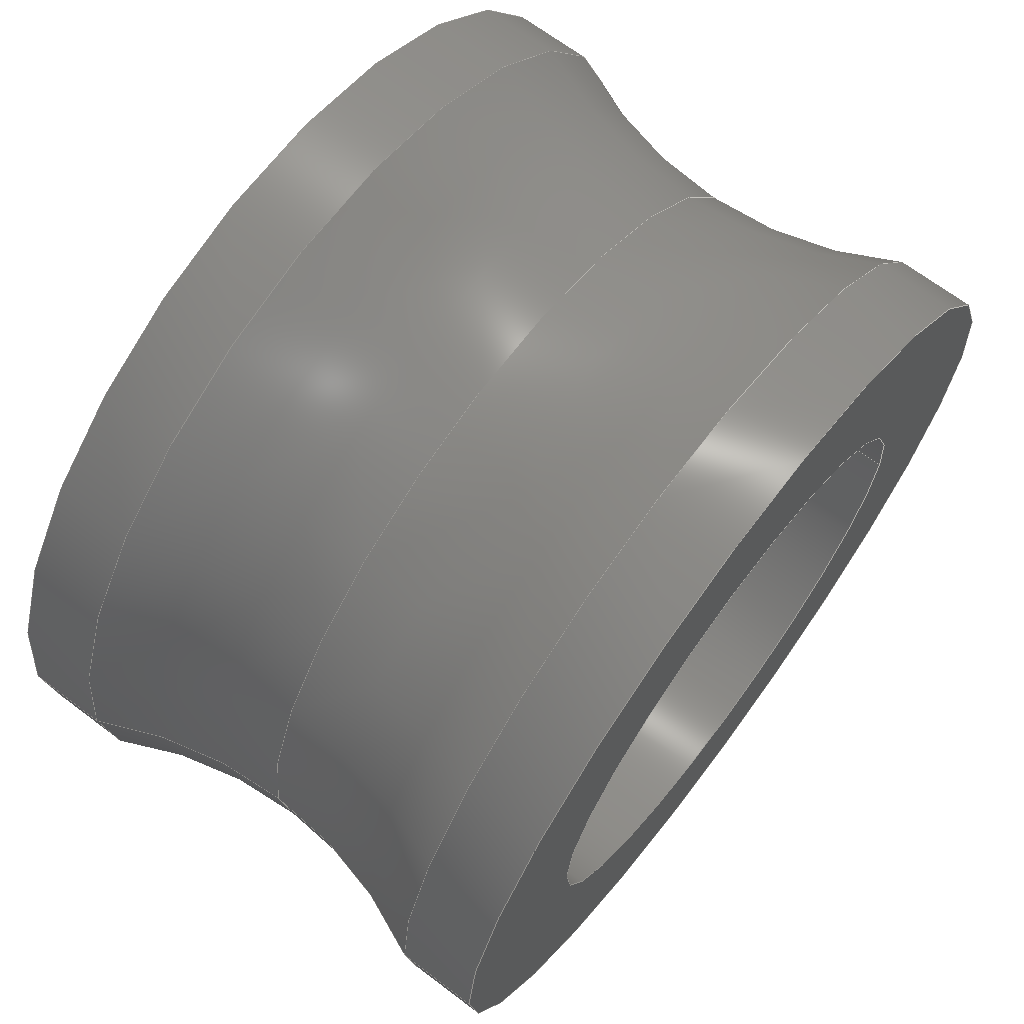
<metadata>
{"format":"step","ext":"stp","renderer":"f3d","projection":"perspective","resolution":1024,"background":"white","views":[{"elev":68.1,"azim":-52.9,"up":"+Z"}]}
</metadata>
<code>
ISO-10303-21;
DATA;
#1=CARTESIAN_POINT('POINT1',(-2.778,2.778,0));
#2=VERTEX_POINT('VERTEX1',#1);
#3=CARTESIAN_POINT('POINT2',(-2.778,-2.778,0));
#4=VERTEX_POINT('VERTEX2',#3);
#5=CARTESIAN_POINT('POS1',(-2.778,2.778,
   3.402e-16));
#6=DIRECTION('DIR1',(0,-1,0));
#7=VECTOR('VEC1',#6,25.4);
#8=LINE('STRAIGHT1',#5,#7);
#9=EDGE_CURVE('EDGE1',#2,#4,#8,.T.);
#10=ORIENTED_EDGE('COEDGE1',*,*,#9,.F.);
#11=CARTESIAN_POINT('POINT3',(2.778,2.778,0));
#12=VERTEX_POINT('VERTEX3',#11);
#13=CARTESIAN_POINT('POS2',(0,2.778,0));
#14=DIRECTION('DIR2',(0,-1,0));
#15=DIRECTION('DIR3',(1,0,0));
#16=AXIS2_PLACEMENT_3D('AXIS1',#13,#14,#15);
#17=CIRCLE('ELLIPSE1',#16,2.778);
#18=EDGE_CURVE('EDGE2',#12,#2,#17,.T.);
#19=ORIENTED_EDGE('COEDGE2',*,*,#18,.F.);
#20=CARTESIAN_POINT('POINT4',(2.778,-2.778,0));
#21=VERTEX_POINT('VERTEX4',#20);
#22=CARTESIAN_POINT('POS3',(2.778,2.778,0));
#23=DIRECTION('DIR4',(0,-1,0));
#24=VECTOR('VEC2',#23,25.4);
#25=LINE('STRAIGHT2',#22,#24);
#26=EDGE_CURVE('EDGE3',#12,#21,#25,.T.);
#27=ORIENTED_EDGE('COEDGE3',*,*,#26,.T.);
#28=CARTESIAN_POINT('POS4',(0,-2.778,0));
#29=DIRECTION('DIR5',(0,-1,0));
#30=DIRECTION('DIR6',(1,0,0));
#31=AXIS2_PLACEMENT_3D('AXIS2',#28,#29,#30);
#32=CIRCLE('ELLIPSE2',#31,2.778);
#33=EDGE_CURVE('EDGE4',#21,#4,#32,.T.);
#34=ORIENTED_EDGE('COEDGE4',*,*,#33,.T.);
#35=EDGE_LOOP('NONE',(#10,#19,#27,#34));
#36=FACE_BOUND('LOOP1',#35,.T.);
#37=CARTESIAN_POINT('POS5',(0,2.778,0));
#38=DIRECTION('DIR7',(0,-1,0));
#39=DIRECTION('DIR8',(1,0,0));
#40=AXIS2_PLACEMENT_3D('AXIS3',#37,#38,#39);
#41=CYLINDRICAL_SURFACE('CONE_SURF1',#40,2.778);
#42=ADVANCED_FACE('FACE1',(#36),#41,.F.);
#43=ORIENTED_EDGE('COEDGE5',*,*,#26,.F.);
#44=CARTESIAN_POINT('POS6',(0,2.778,0));
#45=DIRECTION('DIR9',(0,-1,0));
#46=DIRECTION('DIR10',(-1,0,0));
#47=AXIS2_PLACEMENT_3D('AXIS4',#44,#45,#46);
#48=CIRCLE('ELLIPSE3',#47,2.778);
#49=EDGE_CURVE('EDGE5',#2,#12,#48,.T.);
#50=ORIENTED_EDGE('COEDGE6',*,*,#49,.F.);
#51=ORIENTED_EDGE('COEDGE7',*,*,#9,.T.);
#52=CARTESIAN_POINT('POS7',(0,-2.778,0));
#53=DIRECTION('DIR11',(0,-1,0));
#54=DIRECTION('DIR12',(-1,0,0));
#55=AXIS2_PLACEMENT_3D('AXIS5',#52,#53,#54);
#56=CIRCLE('ELLIPSE4',#55,2.778);
#57=EDGE_CURVE('EDGE6',#4,#21,#56,.T.);
#58=ORIENTED_EDGE('COEDGE8',*,*,#57,.T.);
#59=EDGE_LOOP('NONE',(#43,#50,#51,#58));
#60=FACE_BOUND('LOOP1',#59,.T.);
#61=CARTESIAN_POINT('POS8',(0,2.778,0));
#62=DIRECTION('DIR13',(0,-1,0));
#63=DIRECTION('DIR14',(1,0,0));
#64=AXIS2_PLACEMENT_3D('AXIS6',#61,#62,#63);
#65=CYLINDRICAL_SURFACE('CONE_SURF2',#64,2.778);
#66=ADVANCED_FACE('FACE2',(#60),#65,.F.);
#67=CARTESIAN_POINT('POINT5',(-4.366,2.778,
   5.346e-16));
#68=VERTEX_POINT('VERTEX5',#67);
#69=CARTESIAN_POINT('POINT6',(4.366,2.778,
   -1.069e-15));
#70=VERTEX_POINT('VERTEX6',#69);
#71=CARTESIAN_POINT('POS9',(-3.525e-16,2.778,
   -1.762e-16));
#72=DIRECTION('DIR15',(-3.23e-16,1,
   5.259e-32));
#73=DIRECTION('DIR16',(-1,-3.23e-16,
   1.628e-16));
#74=AXIS2_PLACEMENT_3D('AXIS7',#71,#72,#73);
#75=CIRCLE('ELLIPSE5',#74,4.366);
#76=EDGE_CURVE('EDGE7',#68,#70,#75,.T.);
#77=ORIENTED_EDGE('COEDGE9',*,*,#76,.T.);
#78=CARTESIAN_POINT('POS10',(-1.762e-16,2.778,
   1.762e-16));
#79=DIRECTION('DIR17',(3.23e-16,-1,
   -2.651e-32));
#80=DIRECTION('DIR18',(-1,-3.23e-16,
   8.209e-17));
#81=AXIS2_PLACEMENT_3D('AXIS8',#78,#79,#80);
#82=CIRCLE('ELLIPSE6',#81,4.366);
#83=EDGE_CURVE('EDGE8',#68,#70,#82,.T.);
#84=ORIENTED_EDGE('COEDGE10',*,*,#83,.F.);
#85=EDGE_LOOP('NONE',(#77,#84));
#86=FACE_BOUND('LOOP1',#85,.T.);
#87=ORIENTED_EDGE('COEDGE11',*,*,#49,.T.);
#88=ORIENTED_EDGE('COEDGE12',*,*,#18,.T.);
#89=EDGE_LOOP('NONE',(#87,#88));
#90=FACE_BOUND('LOOP1',#89,.T.);
#91=CARTESIAN_POINT('POS11',(0,2.778,0));
#92=DIRECTION('DIR19',(0,1,0));
#93=DIRECTION('DIR20',(1,0,0));
#94=AXIS2_PLACEMENT_3D('AXIS9',#91,#92,#93);
#95=PLANE('PLANE1',#94);
#96=ADVANCED_FACE('FACE3',(#86,#90),#95,.T.);
#97=ORIENTED_EDGE('COEDGE13',*,*,#83,.T.);
#98=CARTESIAN_POINT('POINT7',(4.366,1.984,
   -1.069e-15));
#99=VERTEX_POINT('VERTEX7',#98);
#100=CARTESIAN_POINT('POS12',(4.366,2.778,
   -1.069e-15));
#101=DIRECTION('DIR21',(0,-1,0));
#102=VECTOR('VEC3',#101,25.4);
#103=LINE('STRAIGHT3',#100,#102);
#104=EDGE_CURVE('EDGE9',#70,#99,#103,.T.);
#105=ORIENTED_EDGE('COEDGE14',*,*,#104,.T.);
#106=CARTESIAN_POINT('POINT8',(-4.366,1.984,
   5.346e-16));
#107=VERTEX_POINT('VERTEX8',#106);
#108=CARTESIAN_POINT('POS13',(0,1.984,0));
#109=DIRECTION('DIR22',(0,-1,0));
#110=DIRECTION('DIR23',(-1,0,1.225e-16));
#111=AXIS2_PLACEMENT_3D('AXIS10',#108,#109,#110);
#112=CIRCLE('ELLIPSE7',#111,4.366);
#113=EDGE_CURVE('EDGE10',#107,#99,#112,.T.);
#114=ORIENTED_EDGE('COEDGE15',*,*,#113,.F.);
#115=CARTESIAN_POINT('POS14',(-4.366,2.778,
   5.346e-16));
#116=DIRECTION('DIR24',(0,-1,0));
#117=VECTOR('VEC4',#116,25.4);
#118=LINE('STRAIGHT4',#115,#117);
#119=EDGE_CURVE('EDGE11',#68,#107,#118,.T.);
#120=ORIENTED_EDGE('COEDGE16',*,*,#119,.F.);
#121=EDGE_LOOP('NONE',(#97,#105,#114,#120));
#122=FACE_BOUND('LOOP1',#121,.T.);
#123=CARTESIAN_POINT('POS15',(0,-3.056,0));
#124=DIRECTION('DIR25',(0,1,0));
#125=DIRECTION('DIR26',(1,0,0));
#126=AXIS2_PLACEMENT_3D('AXIS11',#123,#124,#125);
#127=CYLINDRICAL_SURFACE('CONE_SURF3',#126,4.366);
#128=ADVANCED_FACE('FACE4',(#122),#127,.T.);
#129=CARTESIAN_POINT('POINT9',(-4.366,-2.778,0));
#130=VERTEX_POINT('VERTEX9',#129);
#131=CARTESIAN_POINT('POINT10',(4.366,-2.778,0));
#132=VERTEX_POINT('VERTEX10',#131);
#133=CARTESIAN_POINT('POS16',(-1.762e-16,-2.778,
   -1.762e-16));
#134=DIRECTION('DIR27',(0,1,0));
#135=DIRECTION('DIR28',(-1,0,4.037e-17));
#136=AXIS2_PLACEMENT_3D('AXIS12',#133,#134,#135);
#137=CIRCLE('ELLIPSE8',#136,4.366);
#138=EDGE_CURVE('EDGE12',#130,#132,#137,.T.);
#139=ORIENTED_EDGE('COEDGE17',*,*,#138,.F.);
#140=CARTESIAN_POINT('POS17',(-1.762e-16,-2.778,
   1.762e-16));
#141=DIRECTION('DIR29',(0,-1,0));
#142=DIRECTION('DIR30',(-1,0,-4.037e-17));
#143=AXIS2_PLACEMENT_3D('AXIS13',#140,#141,#142);
#144=CIRCLE('ELLIPSE9',#143,4.366);
#145=EDGE_CURVE('EDGE13',#130,#132,#144,.T.);
#146=ORIENTED_EDGE('COEDGE18',*,*,#145,.T.);
#147=EDGE_LOOP('NONE',(#139,#146));
#148=FACE_BOUND('LOOP1',#147,.T.);
#149=ORIENTED_EDGE('COEDGE19',*,*,#57,.F.);
#150=ORIENTED_EDGE('COEDGE20',*,*,#33,.F.);
#151=EDGE_LOOP('NONE',(#149,#150));
#152=FACE_BOUND('LOOP1',#151,.T.);
#153=CARTESIAN_POINT('POS18',(0,-2.778,0));
#154=DIRECTION('DIR31',(0,1,0));
#155=DIRECTION('DIR32',(1,0,0));
#156=AXIS2_PLACEMENT_3D('AXIS14',#153,#154,#155);
#157=PLANE('PLANE2',#156);
#158=ADVANCED_FACE('FACE5',(#148,#152),#157,.F.);
#159=CARTESIAN_POINT('POINT11',(-4.366,-1.984,
   5.346e-16));
#160=VERTEX_POINT('VERTEX11',#159);
#161=CARTESIAN_POINT('POINT12',(4.366,-1.984,
   -1.069e-15));
#162=VERTEX_POINT('VERTEX12',#161);
#163=CARTESIAN_POINT('POS19',(0,-1.984,0));
#164=DIRECTION('DIR33',(0,-1,0));
#165=DIRECTION('DIR34',(-1,0,1.225e-16));
#166=AXIS2_PLACEMENT_3D('AXIS15',#163,#164,#165);
#167=CIRCLE('ELLIPSE10',#166,4.366);
#168=EDGE_CURVE('EDGE14',#160,#162,#167,.T.);
#169=ORIENTED_EDGE('COEDGE21',*,*,#168,.T.);
#170=CARTESIAN_POINT('POS20',(4.366,-1.984,
   -1.069e-15));
#171=DIRECTION('DIR35',(0,-1,0));
#172=VECTOR('VEC5',#171,25.4);
#173=LINE('STRAIGHT5',#170,#172);
#174=EDGE_CURVE('EDGE15',#162,#132,#173,.T.);
#175=ORIENTED_EDGE('COEDGE22',*,*,#174,.T.);
#176=ORIENTED_EDGE('COEDGE23',*,*,#145,.F.);
#177=CARTESIAN_POINT('POS21',(-4.366,-1.984,
   5.346e-16));
#178=DIRECTION('DIR36',(0,-1,0));
#179=VECTOR('VEC6',#178,25.4);
#180=LINE('STRAIGHT6',#177,#179);
#181=EDGE_CURVE('EDGE16',#160,#130,#180,.T.);
#182=ORIENTED_EDGE('COEDGE24',*,*,#181,.F.);
#183=EDGE_LOOP('NONE',(#169,#175,#176,#182));
#184=FACE_BOUND('LOOP1',#183,.T.);
#185=CARTESIAN_POINT('POS22',(0,-3.056,0));
#186=DIRECTION('DIR37',(0,1,0));
#187=DIRECTION('DIR38',(1,0,0));
#188=AXIS2_PLACEMENT_3D('AXIS16',#185,#186,#187);
#189=CYLINDRICAL_SURFACE('CONE_SURF4',#188,4.366);
#190=ADVANCED_FACE('FACE6',(#184),#189,.T.);
#191=CARTESIAN_POINT('POS23',(0,1.984,0));
#192=DIRECTION('DIR39',(0,1,0));
#193=DIRECTION('DIR40',(-1,0,1.225e-16));
#194=AXIS2_PLACEMENT_3D('AXIS17',#191,#192,#193);
#195=CIRCLE('ELLIPSE11',#194,4.366);
#196=EDGE_CURVE('EDGE17',#107,#99,#195,.T.);
#197=ORIENTED_EDGE('COEDGE25',*,*,#196,.T.);
#198=ORIENTED_EDGE('COEDGE26',*,*,#104,.F.);
#199=ORIENTED_EDGE('COEDGE27',*,*,#76,.F.);
#200=ORIENTED_EDGE('COEDGE28',*,*,#119,.T.);
#201=EDGE_LOOP('NONE',(#197,#198,#199,#200));
#202=FACE_BOUND('LOOP1',#201,.T.);
#203=CARTESIAN_POINT('POS24',(0,-3.056,0));
#204=DIRECTION('DIR41',(0,1,0));
#205=DIRECTION('DIR42',(1,0,0));
#206=AXIS2_PLACEMENT_3D('AXIS18',#203,#204,#205);
#207=CYLINDRICAL_SURFACE('CONE_SURF5',#206,4.366);
#208=ADVANCED_FACE('FACE7',(#202),#207,.T.);
#209=CARTESIAN_POINT('POINT13',(3.883,
   5.288e-16,-1.057e-15));
#210=VERTEX_POINT('VERTEX13',#209);
#211=CARTESIAN_POINT('POINT14',(-3.883,
   5.288e-16,4.174e-16));
#212=VERTEX_POINT('VERTEX14',#211);
#213=CARTESIAN_POINT('POS25',(0,5.288e-16,0));
#214=DIRECTION('DIR43',(0,1,0));
#215=DIRECTION('DIR44',(0,0,1));
#216=AXIS2_PLACEMENT_3D('AXIS19',#213,#214,#215);
#217=CIRCLE('ELLIPSE12',#216,3.883);
#218=EDGE_CURVE('EDGE18',#210,#212,#217,.T.);
#219=ORIENTED_EDGE('COEDGE29',*,*,#218,.T.);
#220=CARTESIAN_POINT('POS26',(-8.201,
   2.644e-16,1.004e-15));
#221=DIRECTION('DIR45',(-1.225e-16,6.163e-33,
   -1));
#222=DIRECTION('DIR46',(0.8881,0.4596,
   -1.088e-16));
#223=AXIS2_PLACEMENT_3D('AXIS20',#220,#221,#222);
#224=CIRCLE('ELLIPSE13',#223,4.318);
#225=EDGE_CURVE('EDGE19',#107,#212,#224,.T.);
#226=ORIENTED_EDGE('COEDGE30',*,*,#225,.F.);
#227=ORIENTED_EDGE('COEDGE31',*,*,#113,.T.);
#228=CARTESIAN_POINT('POS27',(8.201,
   2.644e-16,-2.009e-15));
#229=DIRECTION('DIR47',(2.449e-16,1.233e-32,
   1));
#230=DIRECTION('DIR48',(-0.8881,0.4596,
   2.175e-16));
#231=AXIS2_PLACEMENT_3D('AXIS21',#228,#229,#230);
#232=CIRCLE('ELLIPSE14',#231,4.318);
#233=EDGE_CURVE('EDGE20',#99,#210,#232,.T.);
#234=ORIENTED_EDGE('COEDGE32',*,*,#233,.T.);
#235=EDGE_LOOP('NONE',(#219,#226,#227,#234));
#236=FACE_BOUND('LOOP1',#235,.T.);
#237=CARTESIAN_POINT('POS28',(0,0,0));
#238=DIRECTION('DIR49',(0,1,0));
#239=DIRECTION('DIR50',(1,0,0));
#240=AXIS2_PLACEMENT_3D('AXIS22',#237,#238,#239);
#241=TOROIDAL_SURFACE('TORUS1',#240,8.201,4.318);
#242=ADVANCED_FACE('FACE8',(#236),#241,.F.);
#243=ORIENTED_EDGE('COEDGE33',*,*,#138,.T.);
#244=ORIENTED_EDGE('COEDGE34',*,*,#174,.F.);
#245=CARTESIAN_POINT('POS29',(0,-1.984,0));
#246=DIRECTION('DIR51',(0,1,0));
#247=DIRECTION('DIR52',(-1,0,1.225e-16));
#248=AXIS2_PLACEMENT_3D('AXIS23',#245,#246,#247);
#249=CIRCLE('ELLIPSE15',#248,4.366);
#250=EDGE_CURVE('EDGE21',#160,#162,#249,.T.);
#251=ORIENTED_EDGE('COEDGE35',*,*,#250,.F.);
#252=ORIENTED_EDGE('COEDGE36',*,*,#181,.T.);
#253=EDGE_LOOP('NONE',(#243,#244,#251,#252));
#254=FACE_BOUND('LOOP1',#253,.T.);
#255=CARTESIAN_POINT('POS30',(0,-3.056,0));
#256=DIRECTION('DIR53',(0,1,0));
#257=DIRECTION('DIR54',(1,0,0));
#258=AXIS2_PLACEMENT_3D('AXIS24',#255,#256,#257);
#259=CYLINDRICAL_SURFACE('CONE_SURF6',#258,4.366);
#260=ADVANCED_FACE('FACE9',(#254),#259,.T.);
#261=ORIENTED_EDGE('COEDGE37',*,*,#218,.F.);
#262=EDGE_CURVE('EDGE22',#210,#162,#232,.T.);
#263=ORIENTED_EDGE('COEDGE38',*,*,#262,.T.);
#264=ORIENTED_EDGE('COEDGE39',*,*,#168,.F.);
#265=EDGE_CURVE('EDGE23',#212,#160,#224,.T.);
#266=ORIENTED_EDGE('COEDGE40',*,*,#265,.F.);
#267=EDGE_LOOP('NONE',(#261,#263,#264,#266));
#268=FACE_BOUND('LOOP1',#267,.T.);
#269=ADVANCED_FACE('FACE10',(#268),#241,.F.);
#270=CARTESIAN_POINT('POS31',(0,5.288e-16,0));
#271=DIRECTION('DIR55',(0,1,0));
#272=DIRECTION('DIR56',(0,0,1));
#273=AXIS2_PLACEMENT_3D('AXIS25',#270,#271,#272);
#274=CIRCLE('ELLIPSE16',#273,3.883);
#275=EDGE_CURVE('EDGE24',#212,#210,#274,.T.);
#276=ORIENTED_EDGE('COEDGE41',*,*,#275,.T.);
#277=ORIENTED_EDGE('COEDGE42',*,*,#233,.F.);
#278=ORIENTED_EDGE('COEDGE43',*,*,#196,.F.);
#279=ORIENTED_EDGE('COEDGE44',*,*,#225,.T.);
#280=EDGE_LOOP('NONE',(#276,#277,#278,#279));
#281=FACE_BOUND('LOOP1',#280,.T.);
#282=CARTESIAN_POINT('POS32',(0,0,0));
#283=DIRECTION('DIR57',(0,1,0));
#284=DIRECTION('DIR58',(1,0,0));
#285=AXIS2_PLACEMENT_3D('AXIS26',#282,#283,#284);
#286=TOROIDAL_SURFACE('TORUS2',#285,8.201,4.318);
#287=ADVANCED_FACE('FACE11',(#281),#286,.F.);
#288=ORIENTED_EDGE('COEDGE45',*,*,#275,.F.);
#289=ORIENTED_EDGE('COEDGE46',*,*,#265,.T.);
#290=ORIENTED_EDGE('COEDGE47',*,*,#250,.T.);
#291=ORIENTED_EDGE('COEDGE48',*,*,#262,.F.);
#292=EDGE_LOOP('NONE',(#288,#289,#290,#291));
#293=FACE_BOUND('LOOP1',#292,.T.);
#294=ADVANCED_FACE('FACE12',(#293),#286,.F.);
#295=CLOSED_SHELL('SHELL1',(#42,#66,#96,#128,#158,#190,#208,#242,#260,
   #269,#287,#294));
#296=MANIFOLD_SOLID_BREP('LUMP1',#295);
#297=ADVANCED_BREP_SHAPE_REPRESENTATION('BODY0',(#296),#298);
#298=(GEOMETRIC_REPRESENTATION_CONTEXT(3) 
   GLOBAL_UNCERTAINTY_ASSIGNED_CONTEXT((#299)) 
   GLOBAL_UNIT_ASSIGNED_CONTEXT((#300,#301,#302)) REPRESENTATION_CONTEXT
   ('',''));
#299=UNCERTAINTY_MEASURE_WITH_UNIT(LENGTH_MEASURE(1e-06),#300,'','');
#300=(LENGTH_UNIT() NAMED_UNIT(*) SI_UNIT(.MILLI.,.METRE.));
#301=(NAMED_UNIT(*) PLANE_ANGLE_UNIT() SI_UNIT($,.RADIAN.));
#302=(NAMED_UNIT(*) SI_UNIT($,.STERADIAN.) SOLID_ANGLE_UNIT());
#303=APPLICATION_CONTEXT(
   'CONFIGURATION CONTROLLED 3D DESIGNS OF MECHANICAL PARTS AND 
ASSEMBLIES');
#304=APPLICATION_PROTOCOL_DEFINITION('INTERNATIONAL STANDARD',
   'config_control_design',1994,#303);
#305=MECHANICAL_CONTEXT('MECHANICAL_CONTEXT_NAME',#303,'mechanical');
#306=PRODUCT('PRODUCT_ID_1','PRODUCT_NAME_1','PRODUCT_DESCRIPTION',(#305
   ));
#307=PRODUCT_RELATED_PRODUCT_CATEGORY('detail',
   'PRODUCT_RELATED_PRODUCT_CATEGORY_DESCRIPTION',(#306));
#308=PERSON_AND_ORGANIZATION_ROLE('design_owner');
#309=CC_DESIGN_PERSON_AND_ORGANIZATION_ASSIGNMENT(#312,#308,(#306));
#310=PERSON('ID_1','PERSON_LAST_NAME','PERSON_FIRST_NAME',$,$,$);
#311=ORGANIZATION('ORGANIZATION_ID','ORGANIZATION_NAME',
   'ORGANIZATION_DESCRIPTION');
#312=PERSON_AND_ORGANIZATION(#310,#311);
#313=PRODUCT_DEFINITION_FORMATION_WITH_SPECIFIED_SOURCE(
   'PRODUCT_DEFINITION_FORMATION_ID',
   'PRODUCT_DEFINITION_FORMATION_DESCRIPTION',#306,.NOT_KNOWN.);
#314=PERSON_AND_ORGANIZATION_ROLE('creator');
#315=CC_DESIGN_PERSON_AND_ORGANIZATION_ASSIGNMENT(#318,#314,(#313));
#316=PERSON('ID_2','PERSON_LAST_NAME','PERSON_FIRST_NAME',$,$,$);
#317=ORGANIZATION('ORGANIZATION_ID','ORGANIZATION_NAME',
   'ORGANIZATION_DESCRIPTION');
#318=PERSON_AND_ORGANIZATION(#316,#317);
#319=PERSON_AND_ORGANIZATION_ROLE('part_supplier');
#320=CC_DESIGN_PERSON_AND_ORGANIZATION_ASSIGNMENT(#323,#319,(#313));
#321=PERSON('ID_3','PERSON_LAST_NAME','PERSON_FIRST_NAME',$,$,$);
#322=ORGANIZATION('ORGANIZATION_ID','ORGANIZATION_NAME',
   'ORGANIZATION_DESCRIPTION');
#323=PERSON_AND_ORGANIZATION(#321,#322);
#324=APPROVAL_STATUS('approved');
#325=APPROVAL(#324,'APPROVAL_LEVEL');
#326=CC_DESIGN_APPROVAL(#325,(#313));
#327=APPROVAL_ROLE('APPROVAL_ROLE');
#328=APPROVAL_PERSON_ORGANIZATION(#331,#325,#327);
#329=PERSON('ID_4','PERSON_LAST_NAME','PERSON_FIRST_NAME',$,$,$);
#330=ORGANIZATION('ORGANIZATION_ID','ORGANIZATION_NAME',
   'ORGANIZATION_DESCRIPTION');
#331=PERSON_AND_ORGANIZATION(#329,#330);
#332=APPROVAL_DATE_TIME(#336,#325);
#333=CALENDAR_DATE(1997,1,1);
#334=COORDINATED_UNIVERSAL_TIME_OFFSET(0,0,.AHEAD.);
#335=LOCAL_TIME(0,0,0,#334);
#336=DATE_AND_TIME(#333,#335);
#337=SECURITY_CLASSIFICATION_LEVEL('classified');
#338=SECURITY_CLASSIFICATION('SECURITY_CLASSIFICATION_NAME',
   'SECURITY_CLASSIFICATION_PURPOSE',#337);
#339=CC_DESIGN_SECURITY_CLASSIFICATION(#338,(#313));
#340=APPROVAL_STATUS('approved');
#341=APPROVAL(#340,'APPROVAL_LEVEL');
#342=CC_DESIGN_APPROVAL(#341,(#338));
#343=APPROVAL_ROLE('APPROVAL_ROLE');
#344=APPROVAL_PERSON_ORGANIZATION(#347,#341,#343);
#345=PERSON('ID_5','PERSON_LAST_NAME','PERSON_FIRST_NAME',$,$,$);
#346=ORGANIZATION('ORGANIZATION_ID','ORGANIZATION_NAME',
   'ORGANIZATION_DESCRIPTION');
#347=PERSON_AND_ORGANIZATION(#345,#346);
#348=APPROVAL_DATE_TIME(#352,#341);
#349=CALENDAR_DATE(1997,1,1);
#350=COORDINATED_UNIVERSAL_TIME_OFFSET(0,0,.AHEAD.);
#351=LOCAL_TIME(0,0,0,#350);
#352=DATE_AND_TIME(#349,#351);
#353=PERSON_AND_ORGANIZATION_ROLE('classification_officer');
#354=CC_DESIGN_PERSON_AND_ORGANIZATION_ASSIGNMENT(#357,#353,(#338));
#355=PERSON('ID_6','PERSON_LAST_NAME','PERSON_FIRST_NAME',$,$,$);
#356=ORGANIZATION('ORGANIZATION_ID','ORGANIZATION_NAME',
   'ORGANIZATION_DESCRIPTION');
#357=PERSON_AND_ORGANIZATION(#355,#356);
#358=DATE_TIME_ROLE('classification_date');
#359=CC_DESIGN_DATE_AND_TIME_ASSIGNMENT(#363,#358,(#338));
#360=CALENDAR_DATE(1997,1,1);
#361=COORDINATED_UNIVERSAL_TIME_OFFSET(0,0,.AHEAD.);
#362=LOCAL_TIME(0,0,0,#361);
#363=DATE_AND_TIME(#360,#362);
#364=DESIGN_CONTEXT('DESIGN_CONTEXT_NAME',#303,'design');
#365=PRODUCT_DEFINITION('PRODUCT_DEFINITION_ID',
   'PRODUCT_DEFINITION_DESCRIPTION',#313,#364);
#366=PERSON_AND_ORGANIZATION_ROLE('creator');
#367=CC_DESIGN_PERSON_AND_ORGANIZATION_ASSIGNMENT(#370,#366,(#365));
#368=PERSON('ID_7','PERSON_LAST_NAME','PERSON_FIRST_NAME',$,$,$);
#369=ORGANIZATION('ORGANIZATION_ID','ORGANIZATION_NAME',
   'ORGANIZATION_DESCRIPTION');
#370=PERSON_AND_ORGANIZATION(#368,#369);
#371=DATE_TIME_ROLE('creation_date');
#372=CC_DESIGN_DATE_AND_TIME_ASSIGNMENT(#376,#371,(#365));
#373=CALENDAR_DATE(1997,1,1);
#374=COORDINATED_UNIVERSAL_TIME_OFFSET(0,0,.AHEAD.);
#375=LOCAL_TIME(0,0,0,#374);
#376=DATE_AND_TIME(#373,#375);
#377=APPROVAL_STATUS('approved');
#378=APPROVAL(#377,'APPROVAL_LEVEL');
#379=CC_DESIGN_APPROVAL(#378,(#365));
#380=APPROVAL_ROLE('APPROVAL_ROLE');
#381=APPROVAL_PERSON_ORGANIZATION(#384,#378,#380);
#382=PERSON('ID_8','PERSON_LAST_NAME','PERSON_FIRST_NAME',$,$,$);
#383=ORGANIZATION('ORGANIZATION_ID','ORGANIZATION_NAME',
   'ORGANIZATION_DESCRIPTION');
#384=PERSON_AND_ORGANIZATION(#382,#383);
#385=APPROVAL_DATE_TIME(#389,#378);
#386=CALENDAR_DATE(1997,1,1);
#387=COORDINATED_UNIVERSAL_TIME_OFFSET(0,0,.AHEAD.);
#388=LOCAL_TIME(0,0,0,#387);
#389=DATE_AND_TIME(#386,#388);
#390=PRODUCT_DEFINITION_SHAPE('PRODUCT_DEFINITION_SHAPE_NAME',
   'PRODUCT_DEFINITION_SHAPE_DESCRIPTION',#365);
#391=SHAPE_DEFINITION_REPRESENTATION(#390,#297);
ENDSEC;
END-ISO-10303-21;
                
                  
               
                   
                    
     
                

</code>
